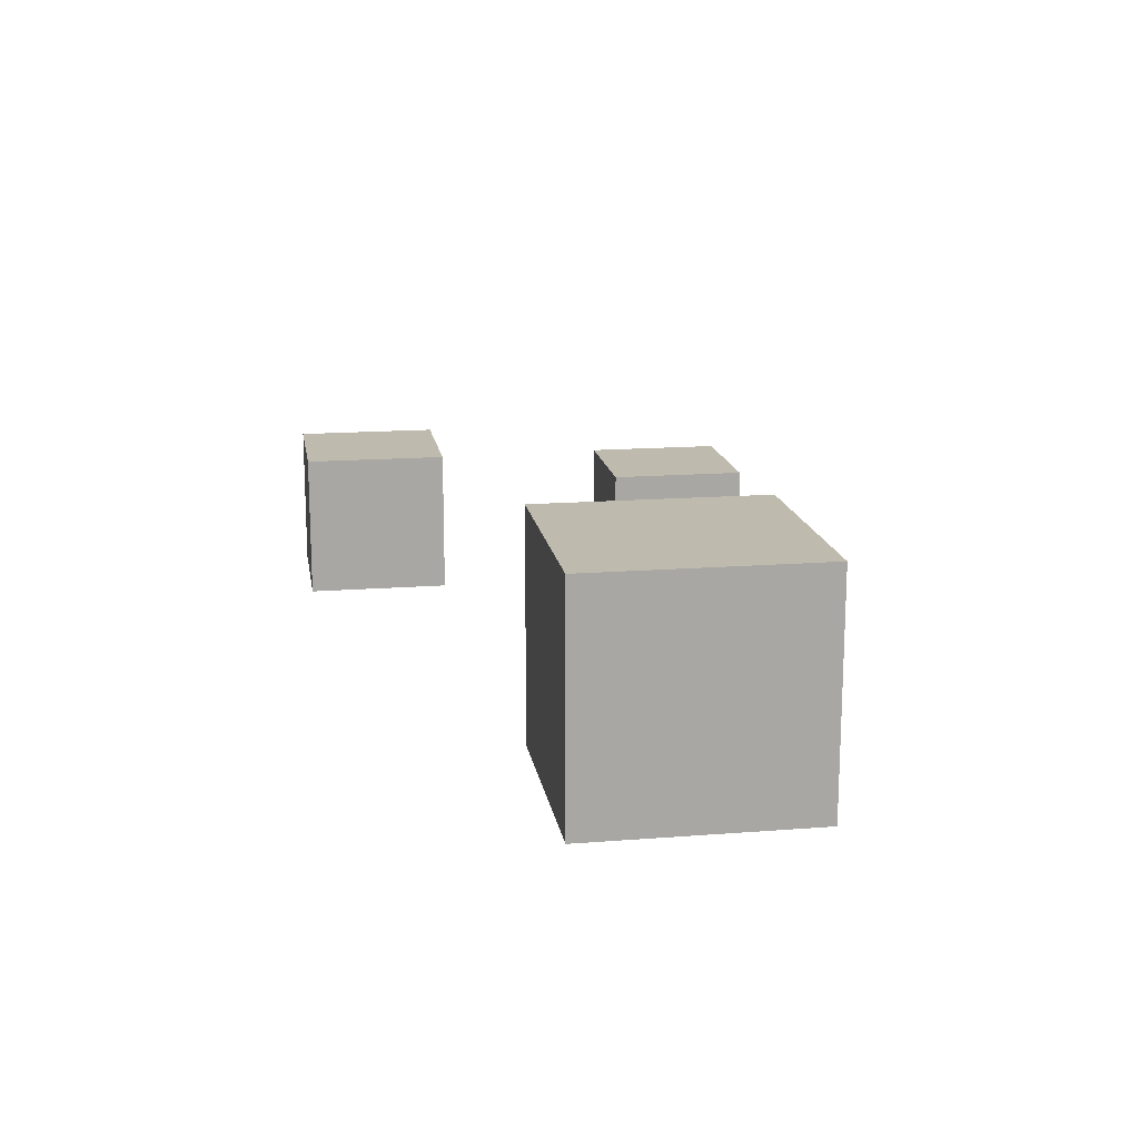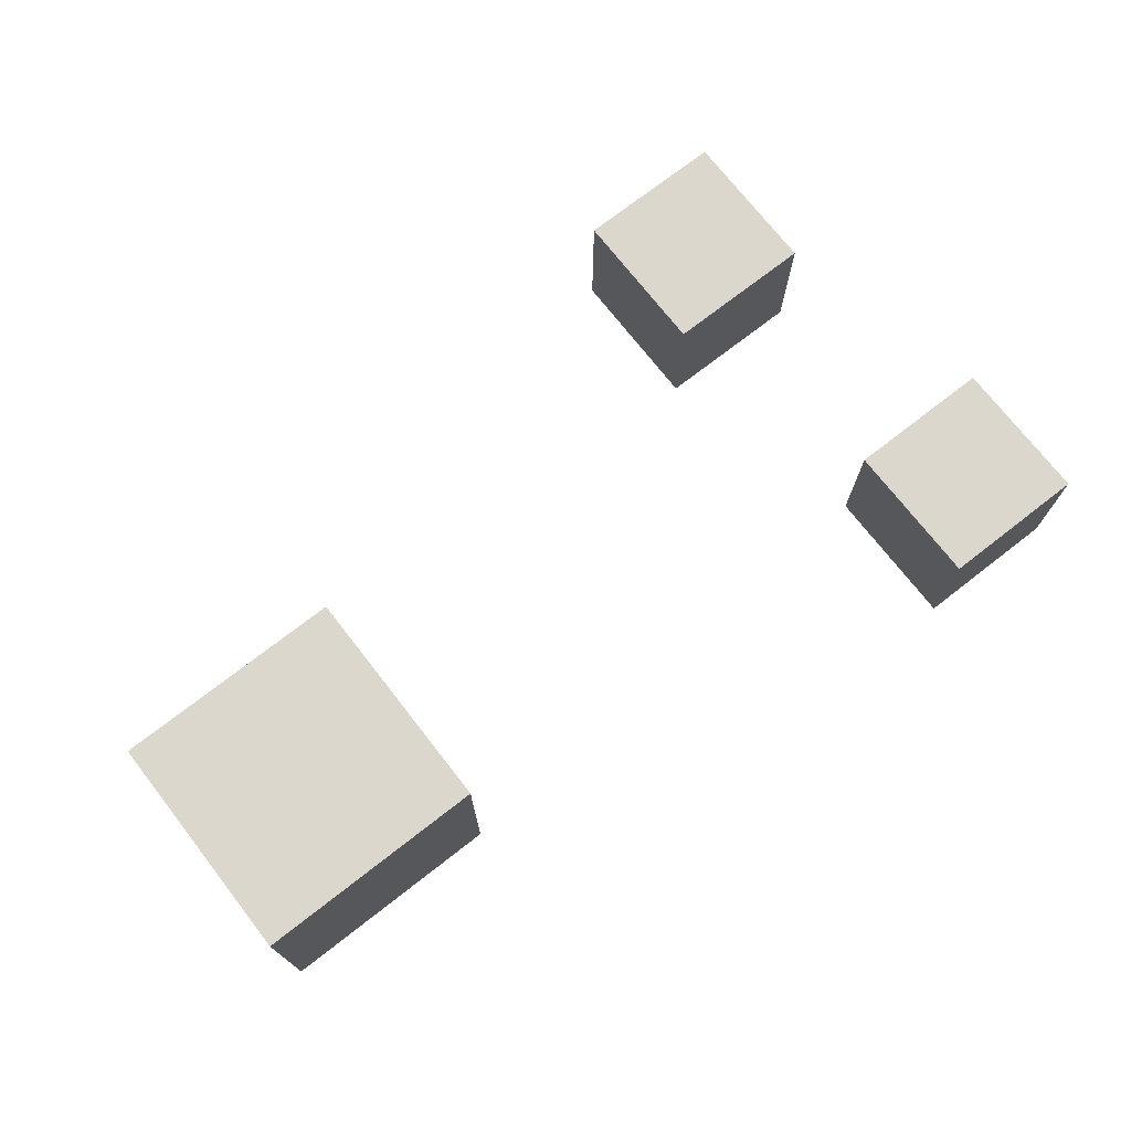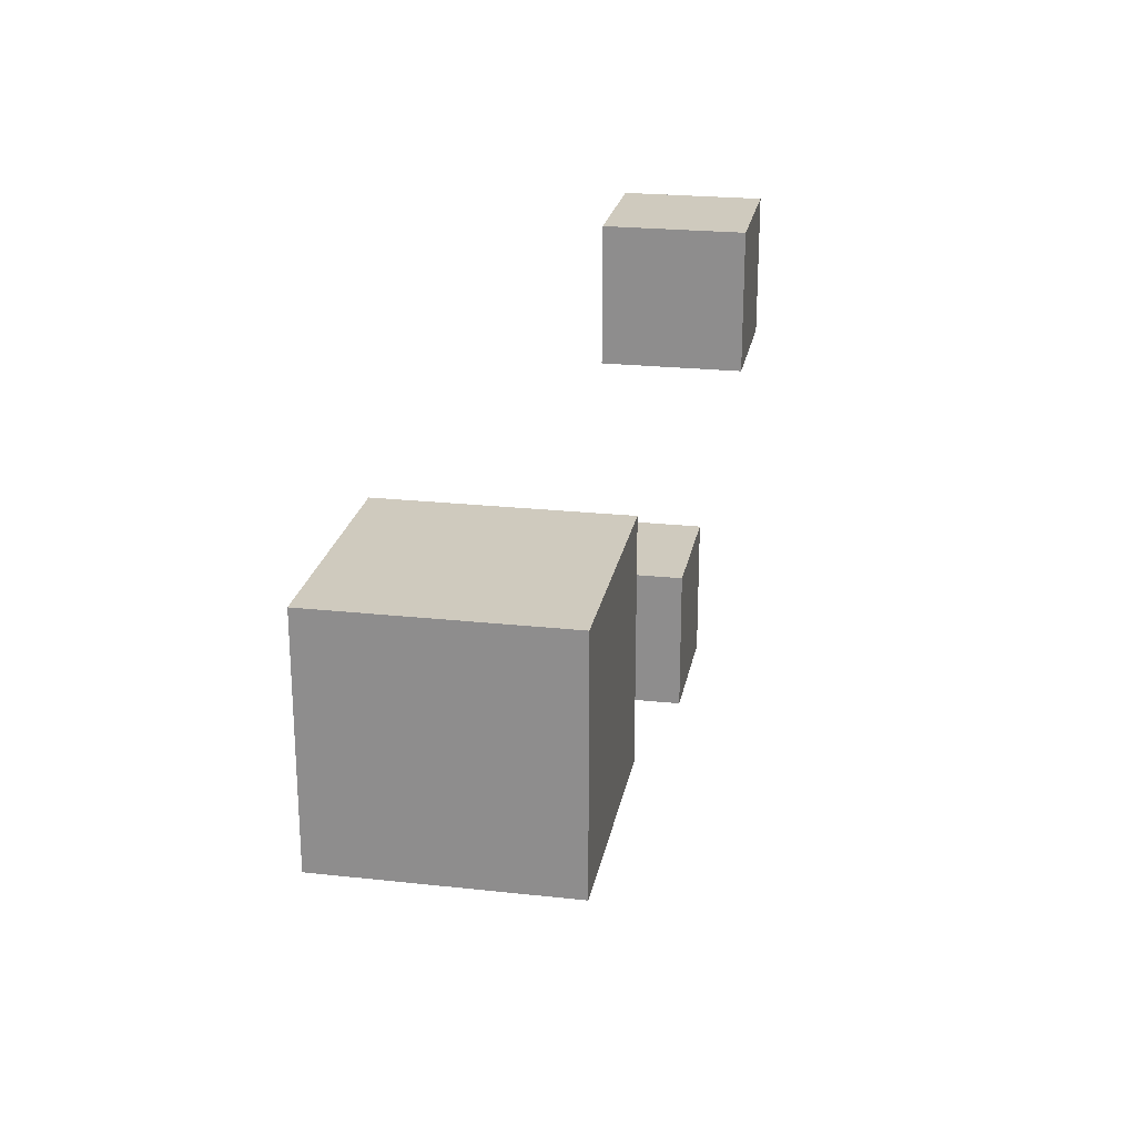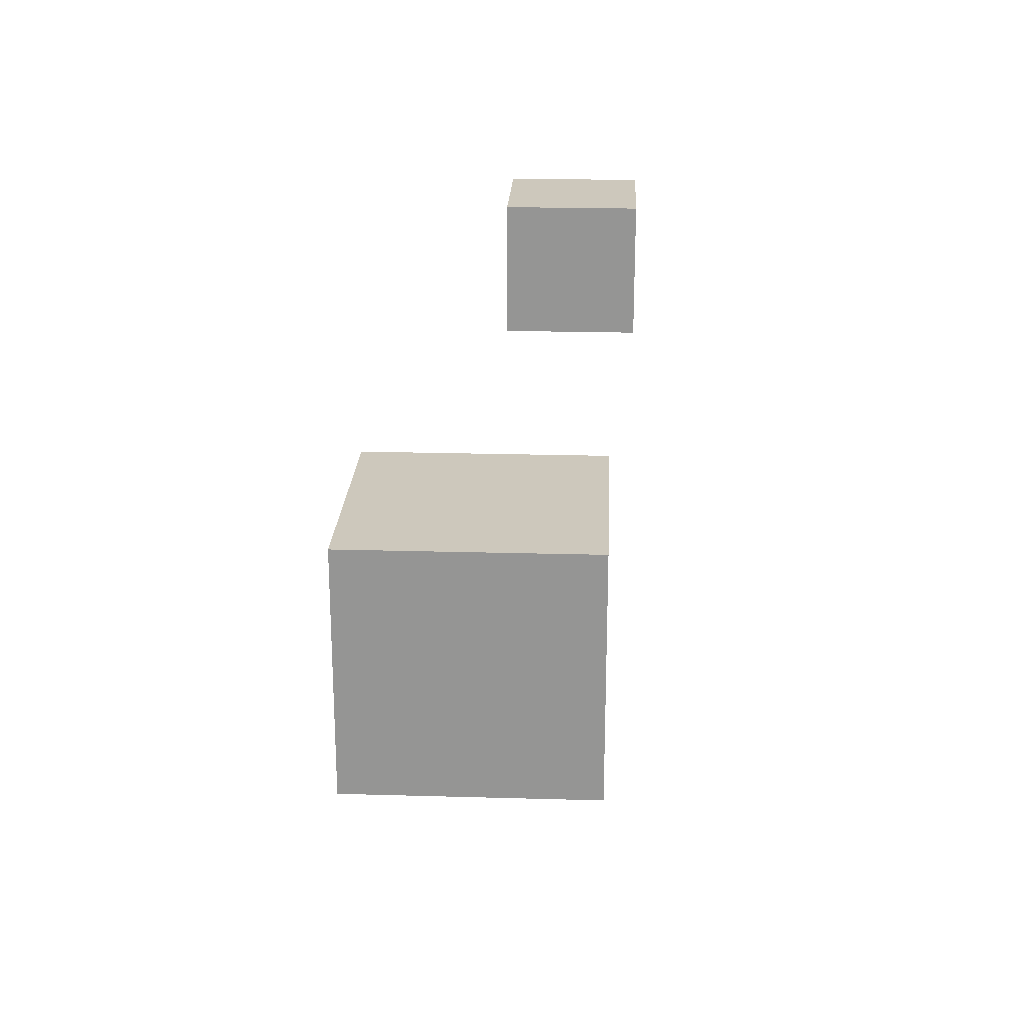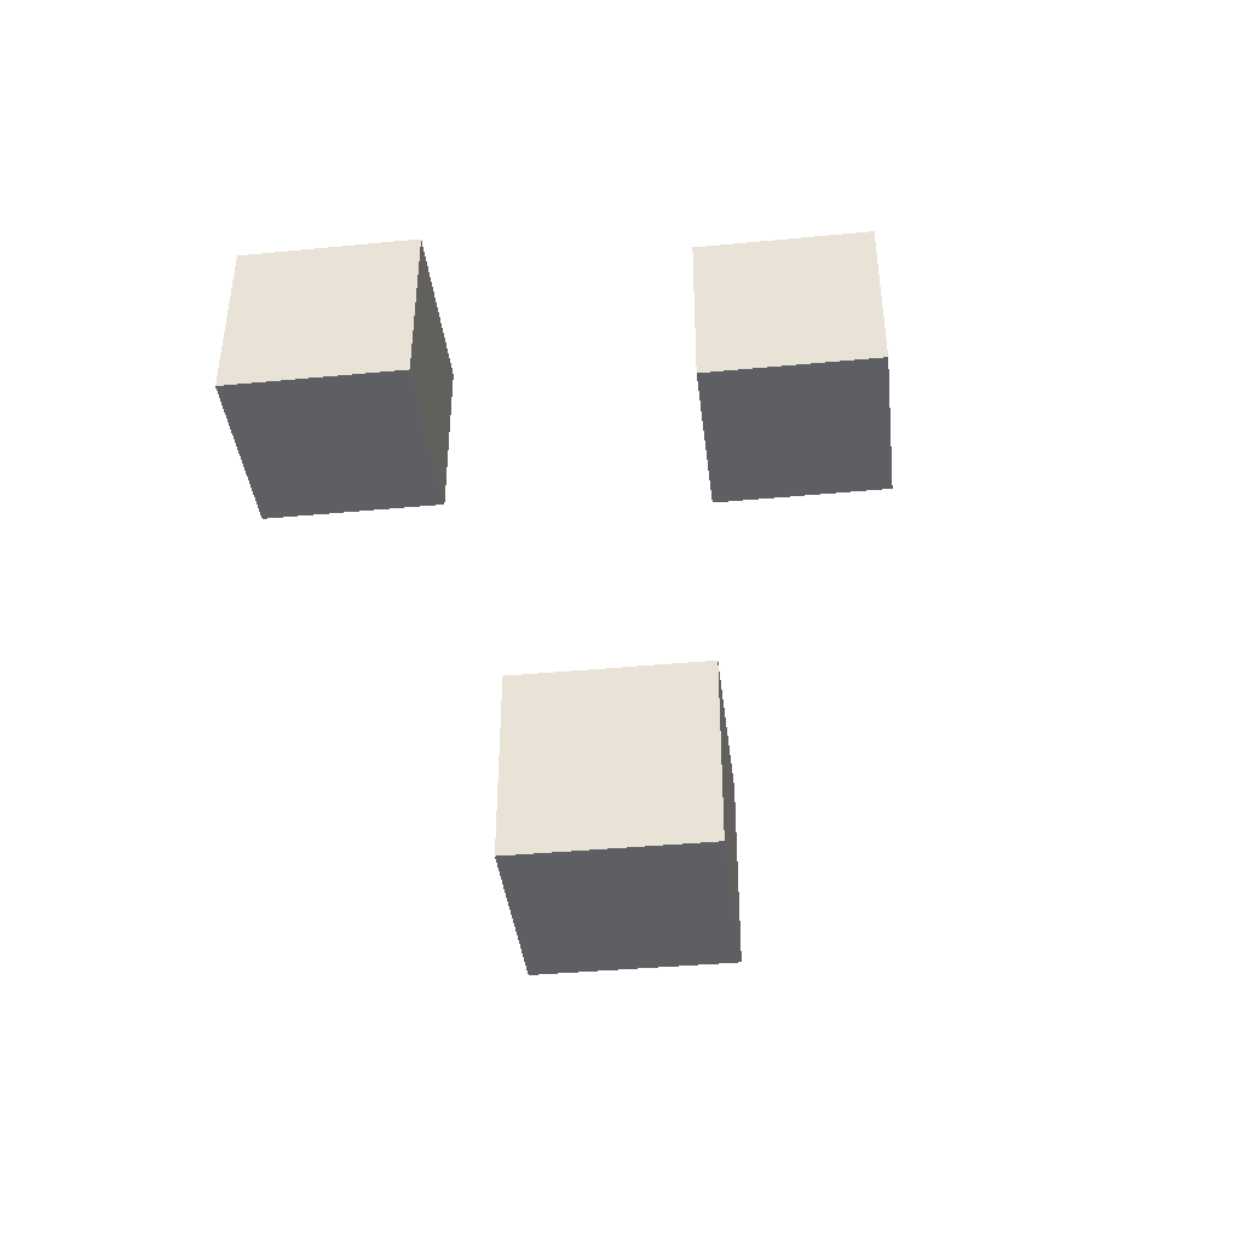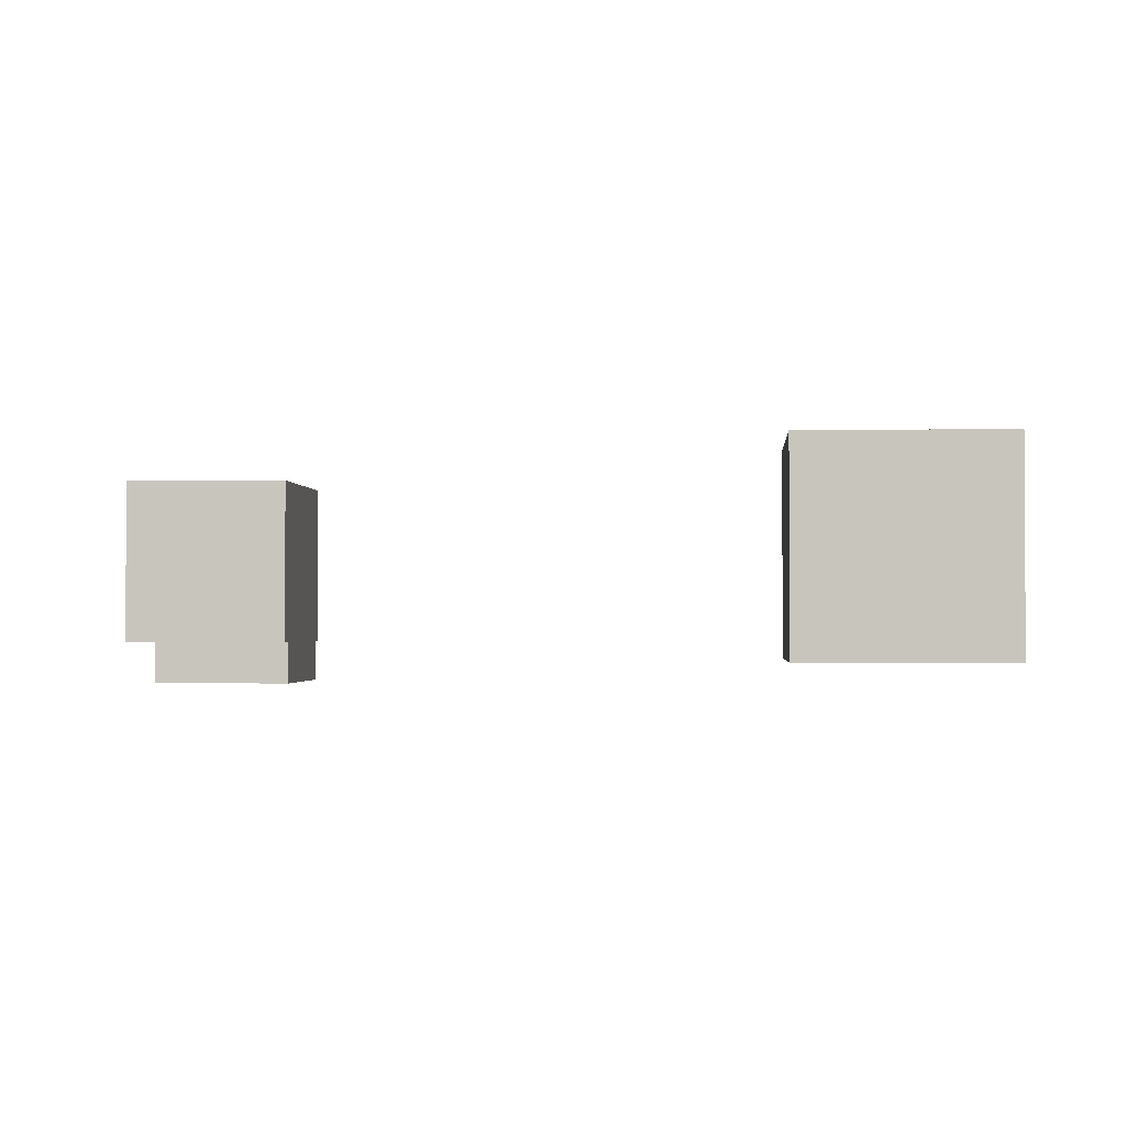
<metadata>
{"format":"obj","ext":"obj","renderer":"f3d","projection":"perspective","resolution":1024,"background":"white","views":[{"elev":15.8,"azim":-99.2,"up":"+Y"},{"elev":73.1,"azim":-37.9,"up":"+Y"},{"elev":23.2,"azim":-79.5,"up":"+Z"},{"elev":22.2,"azim":-87.2,"up":"+Z"},{"elev":-40.0,"azim":96.6,"up":"+Y"},{"elev":-1.7,"azim":-175.5,"up":"+Y"}]}
</metadata>
<code>
o Cube
v -7.483 0.4886 -1.068
v -7.483 -2.587 -1.068
v -7.483 0.4886 2.008
v -7.483 -2.587 2.008
v -10.56 0.4886 -1.068
v -10.56 -2.587 -1.068
v -10.56 0.4886 2.008
v -10.56 -2.587 2.008
f 5 3 1
f 3 8 4
f 7 6 8
f 2 8 6
f 1 4 2
f 5 2 6
f 5 7 3
f 3 7 8
f 7 5 6
f 2 4 8
f 1 3 4
f 5 1 2
o Cube.001
v -1.233 -2.304 -1.435
v -1.233 -0.3038 -1.435
v -1.233 -2.304 -3.435
v -1.233 -0.3038 -3.435
v 0.7668 -2.304 -1.435
v 0.7668 -0.3038 -1.435
v 0.7668 -2.304 -3.435
v 0.7668 -0.3038 -3.435
f 10 11 9
f 12 15 11
f 16 13 15
f 14 9 13
f 15 9 11
f 12 14 16
f 10 12 11
f 12 16 15
f 16 14 13
f 14 10 9
f 15 13 9
f 12 10 14
o Cube.002
v -0.2329 -2.953 3.384
v -0.2329 -0.9526 3.384
v -0.2329 -2.953 1.384
v -0.2329 -0.9526 1.384
v 1.767 -2.953 3.384
v 1.767 -0.9526 3.384
v 1.767 -2.953 1.384
v 1.767 -0.9526 1.384
f 18 19 17
f 20 23 19
f 24 21 23
f 22 17 21
f 23 17 19
f 20 22 24
f 18 20 19
f 20 24 23
f 24 22 21
f 22 18 17
f 23 21 17
f 20 18 22

</code>
